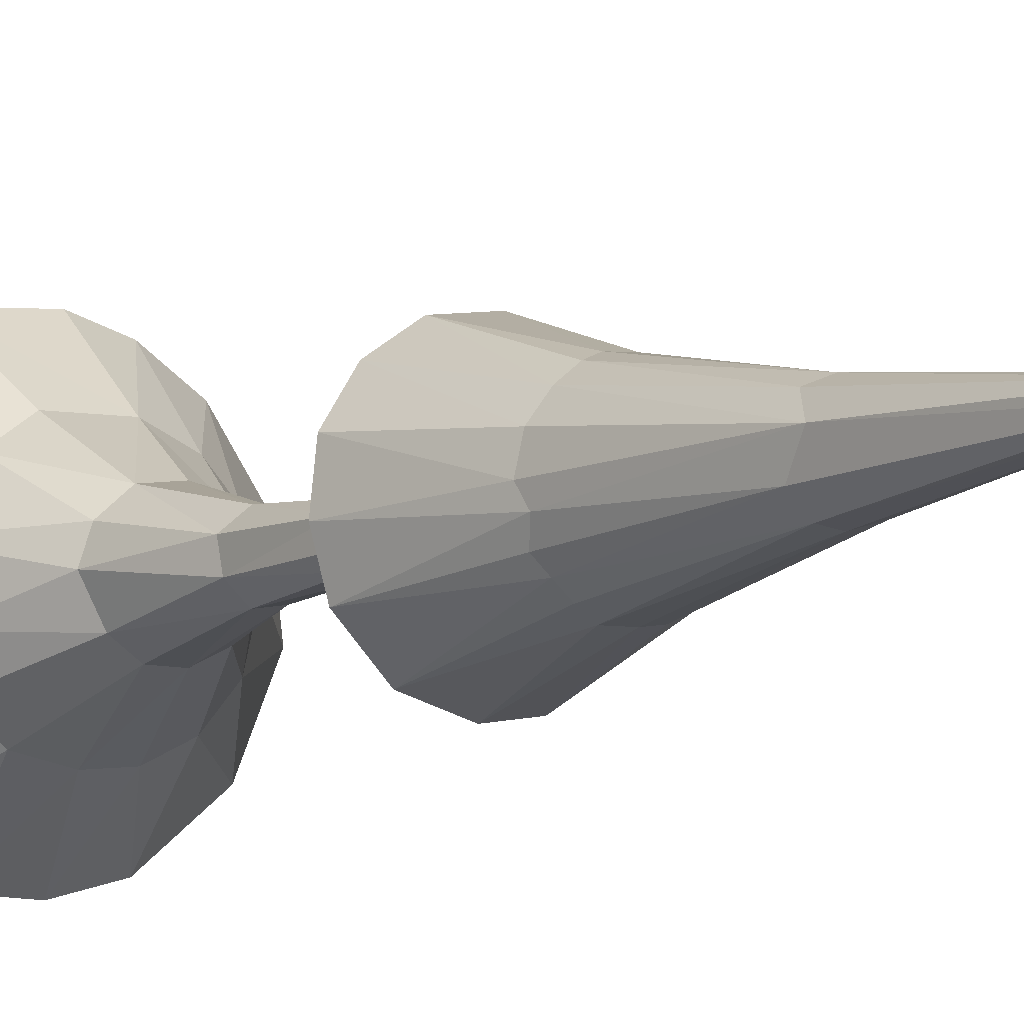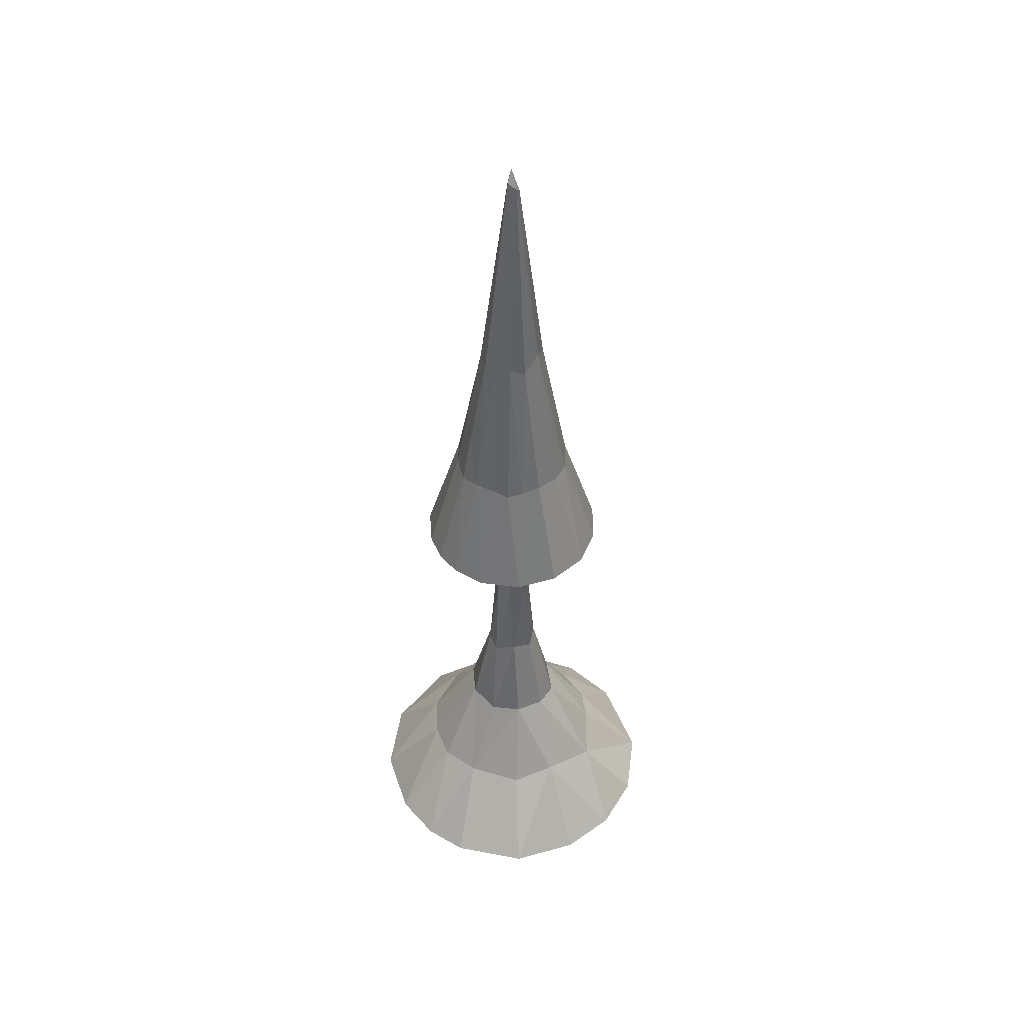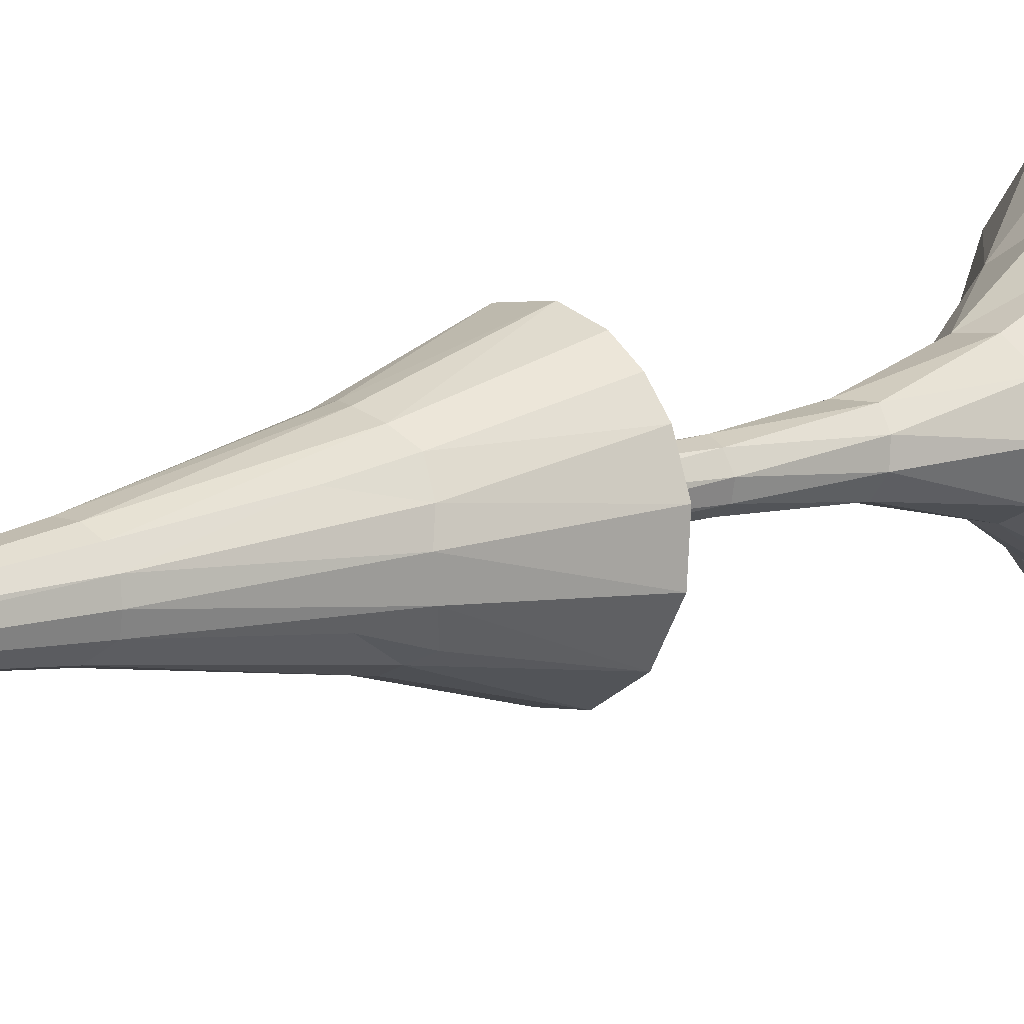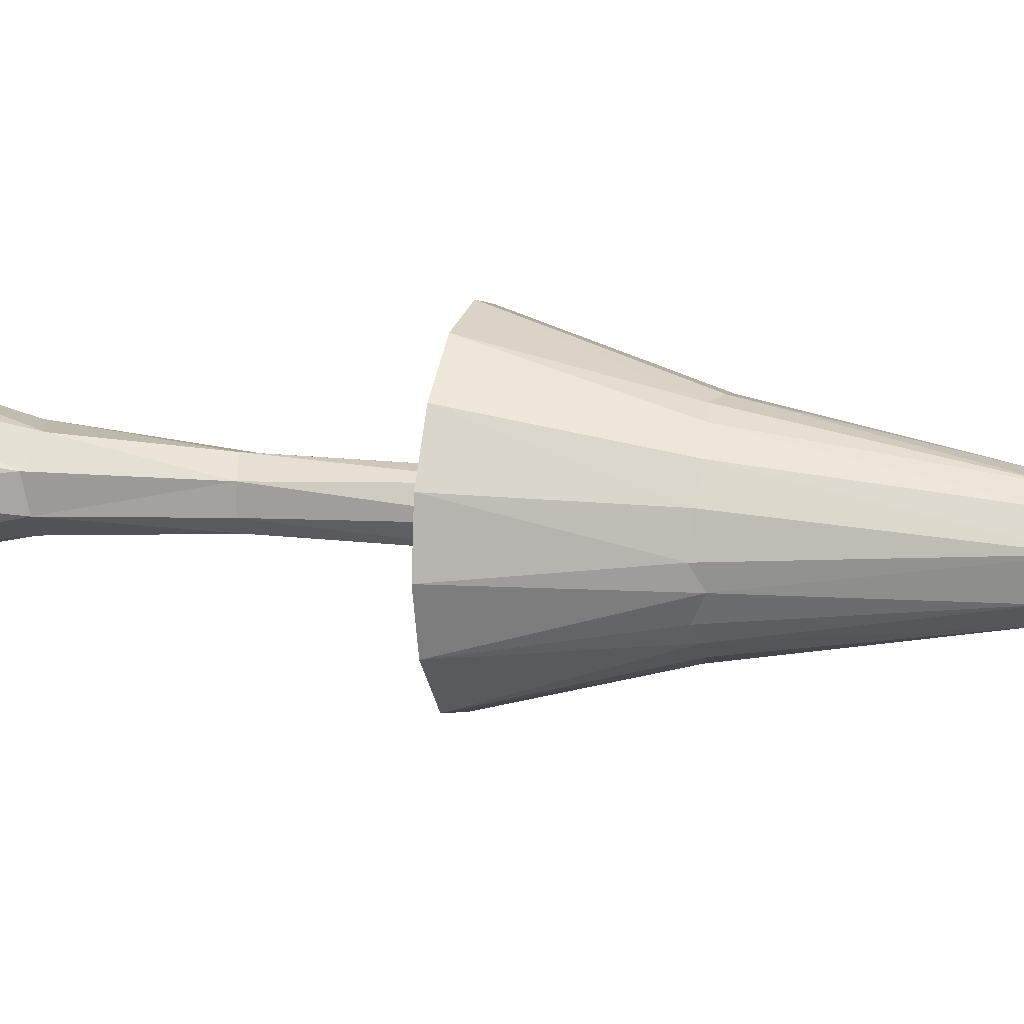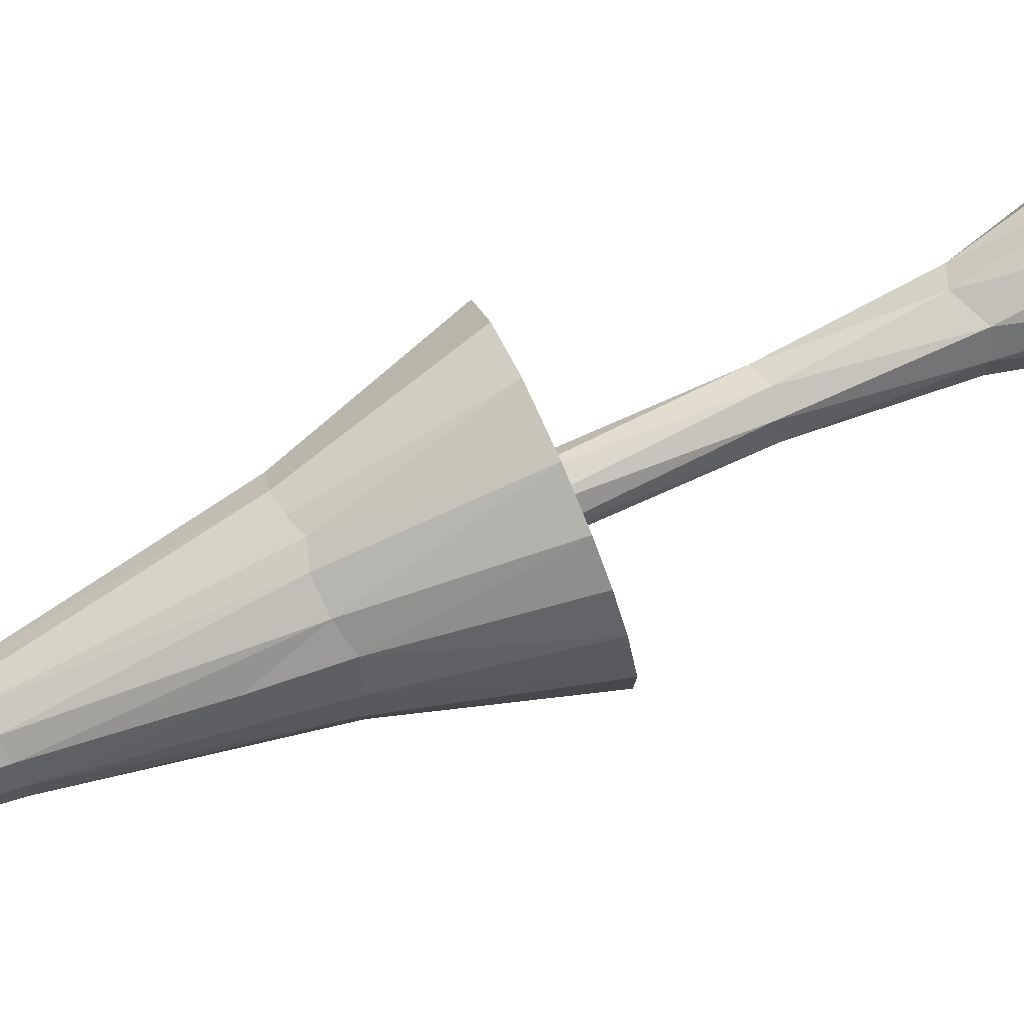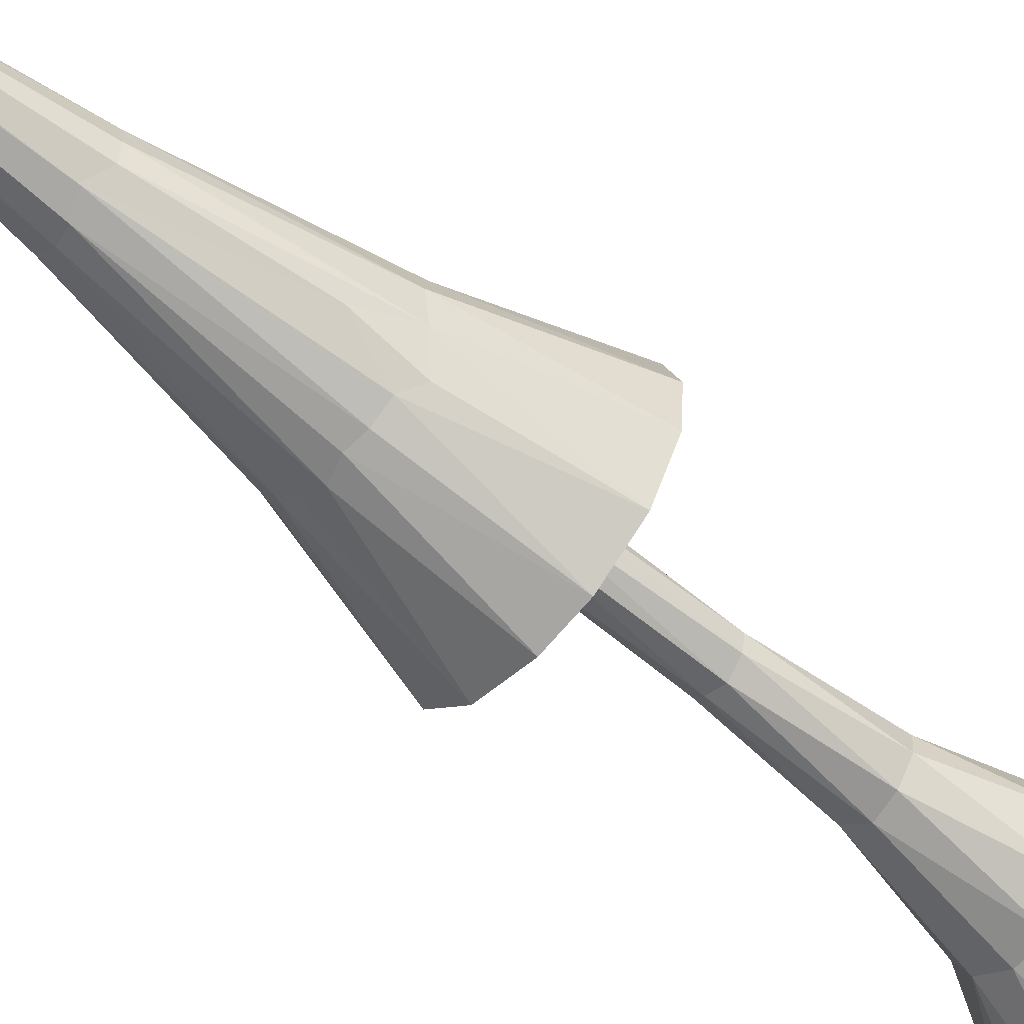
<metadata>
{"format":"obj","ext":"obj","renderer":"f3d","projection":"perspective","resolution":1024,"background":"white","views":[{"elev":-6.7,"azim":147.1,"up":"+Z"},{"elev":48.3,"azim":16.0,"up":"+Y"},{"elev":11.2,"azim":-133.0,"up":"+Z"},{"elev":15.6,"azim":105.1,"up":"+Z"},{"elev":76.8,"azim":-113.6,"up":"+Z"},{"elev":-59.2,"azim":-130.7,"up":"+Z"}]}
</metadata>
<code>
o Cylinder
v 0.3573 1.54 0.939
v 3e-06 2.971 5.3e-05
v -0.08738 1.54 0.9981
v 0.06778 -0.6282 -0.2757
v 0.8252 -2.502 -0.6362
v 0.3913 -1.593 -0.3436
v 0.02466 0.3968 0.2048
v 0.2248 -1.607 0.4663
v -0.1276 0.4534 0.1637
v -0.1383 -0.663 0.2571
v -0.2031 0.4414 0.02523
v -0.1726 0.4362 -0.1137
v -0.1392 1.796 -0.1462
v 0.05877 1.539 -0.9973
v 0.5541 2.744 -0.3172
v -0.02877 6.714 0.05152
v -0.6752 1.54 0.7321
v -0.3003 4.34 -0.1706
v -0.9626 1.539 -0.2705
v -0.7265 1.539 -0.6877
v -0.1623 4.446 -0.2917
v -0.327 1.539 -0.9438
v 0.4487 2.78 0.4435
v -0.2555 2.759 0.5801
v -0.8598 1.54 0.5094
v -0.4715 3.152 -0.2972
v 0.5477 -1.636 -0.009081
v 0.7284 -2.44 0.6928
v 0.1116 1.848 0.1749
v -0.9312 -2.474 -0.4625
v -0.1389 -0.603 -0.2455
v -0.02055 2.926 -0.1054
v -0.1 2.921 -0.04884
v -0.07153 2.919 0.09443
v 0.09647 2.921 -0.05689
v -0.02543 2.731 -0.1529
v 0.0835 2.72 -0.1324
v 1.598 -3.36 -0.6335
v 0.1681 2.717 -0.6247
v 0.5288 1.539 -0.8541
v 0.8811 1.541 -0.4862
v 0.2802 2.76 0.5723
v 0.07381 4.41 0.3282
v 0.1354 2.714 0.6316
v -0.02603 2.77 0.6335
v -0.4472 2.709 0.4716
v -0.3216 4.35 0.1256
v -0.6004 2.764 -0.209
v -0.1856 2.757 -0.6065
v -0.0177 2.776 -0.6289
v 0.06404 -2.529 -1.007
v 1.708 -3.36 0.09735
v 1.118 -2.592 0.2085
v -0.0577 1.902 0.1933
v -1.058 -2.483 0.05968
v -0.03789 0.4176 -0.2014
v 0.4305 -3.36 -1.661
v -0.2416 -3.36 1.689
v 0.5663 -3.36 1.631
v -0.7108 -3.36 -1.552
v 0.3157 4.504 0.0838
v -0.6234 2.811 0.0505
v -0.1173 -1.622 -0.5033
v 0.1528 -1.629 -0.4949
v 0.09939 0.4413 -0.1788
v 0.2027 1.982 0.006408
v 0.2689 -0.6334 0.1005
v 1.548 -3.36 0.7214
v 0.1859 0.4342 0.104
v 0.104 -0.5571 0.258
v 0.3375 -2.521 0.9608
v -0.2625 -2.482 0.9632
v -0.6845 -2.519 0.7861
v -0.9263 -2.491 0.4968
v -0.2725 -0.5987 -0.07456
v -1.708 -3.36 -0.1877
v -1.371 -3.359 -1.003
v -0.6846 -2.533 -0.7933
v -0.1068 2.67 -0.1172
v -0.154 2.709 -0.03368
v -0.1325 2.712 0.08432
v -0.03257 2.714 0.1531
v 0.05115 2.7 0.1461
v 0.1295 2.72 0.08848
v 0.1528 2.721 -0.03401
v -0.3163 -2.53 -0.9755
v -0.1652 -3.36 -1.693
v -0.7087 -3.36 1.55
v 0.3284 2.769 -0.5393
v 0.1461 4.328 -0.3145
v 0.06596 6.59 -0.04283
v 0.5867 2.755 0.2479
v -0.4367 1.54 0.8981
v -0.5793 2.755 0.2595
v -0.4872 2.65 -0.4545
v -0.01682 6.85 -0.02953
v -0.03691 1.837 -0.1979
v 0.1167 1.879 -0.1684
v 0.4966 -2.532 -0.9131
v 1.028 -3.36 -1.371
v 0.2547 -0.5882 -0.1262
v 0.9828 -2.451 -0.2922
v 0.1895 0.434 -0.07615
v 0.4659 -1.62 0.2545
v -0.1073 -1.621 0.5072
v -0.4153 -1.592 0.3252
v -0.1778 1.87 0.09777
v -0.2606 -0.6208 0.1139
v -0.5433 -1.622 -0.01036
v -0.198 1.834 -0.03945
v -0.3829 -1.622 -0.3704
v 0.09158 2.919 0.06234
v -1.607 -3.36 0.6017
v 1.179 -3.36 1.231
v -1.179 -3.36 1.23
v -0.000312 4.36 -0.3438
v 0.3069 4.341 -0.168
v 0.4599 2.78 -0.4308
v 0.6032 2.826 -0.1455
v 0.6386 2.745 0.002875
v 0.9951 1.54 -0.08994
v 0.9485 1.541 0.3321
v 0.718 1.539 0.6933
v 0.2227 4.337 0.2627
v 0.05928 6.644 0.03477
v -0.3786 3.277 0.3799
v -0.09167 4.384 0.3262
v -0.2257 4.362 0.256
v -0.9912 1.54 0.1521
v -0.3396 4.357 -0.02861
v -0.05944 6.64 -0.03961
v -0.3576 2.758 -0.5257
f 64 63 4
f 57 87 51
f 6 64 4
f 5 99 6
f 5 6 102
f 52 38 53
f 27 67 104
f 28 53 104
f 8 104 67
f 70 67 69
f 59 114 28
f 54 29 82
f 58 59 72
f 88 58 72
f 73 72 106
f 108 10 9
f 115 74 113
f 109 106 108
f 75 108 11
f 77 76 30
f 13 110 80
f 78 111 86
f 111 31 63
f 32 37 36
f 79 80 33
f 81 82 34
f 82 83 34
f 84 85 112
f 85 37 35
f 36 37 98
f 83 82 29
f 85 84 66
f 37 85 98
f 87 60 86
f 51 86 63
f 58 38 68
f 87 57 58
f 57 100 58
f 114 59 58
f 58 88 115
f 77 60 58
f 60 87 58
f 39 50 116
f 50 39 14
f 41 40 118
f 117 61 119
f 120 92 122
f 44 42 43
f 23 42 1
f 16 125 96
f 127 43 16
f 93 3 24
f 17 93 46
f 46 94 25
f 46 126 94
f 129 25 94
f 62 130 48
f 62 48 19
f 48 26 95
f 132 95 26
f 95 132 20
f 131 96 21
f 20 132 22
f 132 21 49
f 50 49 116
f 63 64 51
f 64 6 99
f 4 101 6
f 5 102 38
f 6 27 102
f 101 67 27
f 27 104 53
f 53 28 68
f 67 70 8
f 28 71 59
f 8 105 72
f 71 72 59
f 70 10 105
f 7 9 10
f 105 106 72
f 54 107 9
f 10 108 106
f 73 74 115
f 106 109 74
f 74 55 113
f 108 75 109
f 107 110 11
f 109 111 30
f 55 30 76
f 30 78 77
f 78 86 60
f 83 84 112
f 35 112 85
f 34 33 80
f 34 83 112
f 32 33 2
f 33 34 2
f 112 35 2
f 35 32 2
f 31 4 63
f 51 87 86
f 113 76 58
f 40 39 89
f 90 117 118
f 117 90 91
f 119 120 121
f 15 117 119
f 121 41 119
f 122 121 120
f 124 43 42
f 43 124 125
f 23 124 42
f 125 16 43
f 127 128 24
f 128 127 16
f 17 46 25
f 47 128 16
f 62 94 47
f 47 130 62
f 130 47 131
f 18 130 131
f 132 26 21
f 21 18 131
f 21 116 49
f 132 49 22
f 14 22 50
f 97 36 98
f 51 64 99
f 57 99 100
f 4 65 101
f 98 103 65
f 5 38 100
f 85 66 98
f 6 101 27
f 103 66 69
f 102 27 53
f 101 69 67
f 52 53 68
f 29 66 84
f 114 68 28
f 71 28 8
f 29 7 69
f 72 71 8
f 8 70 105
f 70 7 10
f 7 54 9
f 106 105 10
f 107 54 81
f 88 73 115
f 73 106 74
f 11 9 107
f 74 109 55
f 110 107 80
f 113 55 76
f 11 110 12
f 55 109 30
f 111 109 75
f 78 30 111
f 75 12 31
f 60 77 78
f 79 97 13
f 80 81 34
f 97 79 36
f 79 13 80
f 80 107 81
f 81 54 82
f 83 29 84
f 31 56 4
f 40 14 39
f 96 91 90
f 118 89 90
f 40 89 118
f 15 41 118
f 119 41 15
f 61 117 91
f 96 125 91
f 125 61 91
f 61 23 92
f 44 43 45
f 42 44 1
f 44 45 3
f 93 24 46
f 47 126 128
f 94 62 129
f 131 47 16
f 19 129 62
f 96 131 16
f 48 95 20
f 22 49 50
f 65 56 97
f 65 4 56
f 98 65 97
f 99 57 51
f 5 100 99
f 103 101 65
f 66 103 98
f 101 103 69
f 53 38 102
f 66 29 69
f 8 28 104
f 70 69 7
f 54 7 29
f 72 73 88
f 9 11 108
f 11 12 75
f 13 12 110
f 111 75 31
f 13 56 12
f 56 31 12
f 111 63 86
f 56 13 97
f 79 32 36
f 32 35 37
f 32 79 33
f 34 112 2
f 52 68 38
f 58 76 77
f 58 100 38
f 68 114 58
f 58 115 113
f 96 90 116
f 116 90 39
f 90 89 39
f 15 118 117
f 119 61 120
f 61 92 120
f 123 122 92
f 23 61 124
f 123 92 23
f 61 125 124
f 23 1 123
f 44 3 1
f 127 45 43
f 24 45 127
f 45 24 3
f 24 128 126
f 126 46 24
f 94 126 47
f 130 18 48
f 48 18 26
f 20 19 48
f 18 21 26
f 116 21 96

</code>
